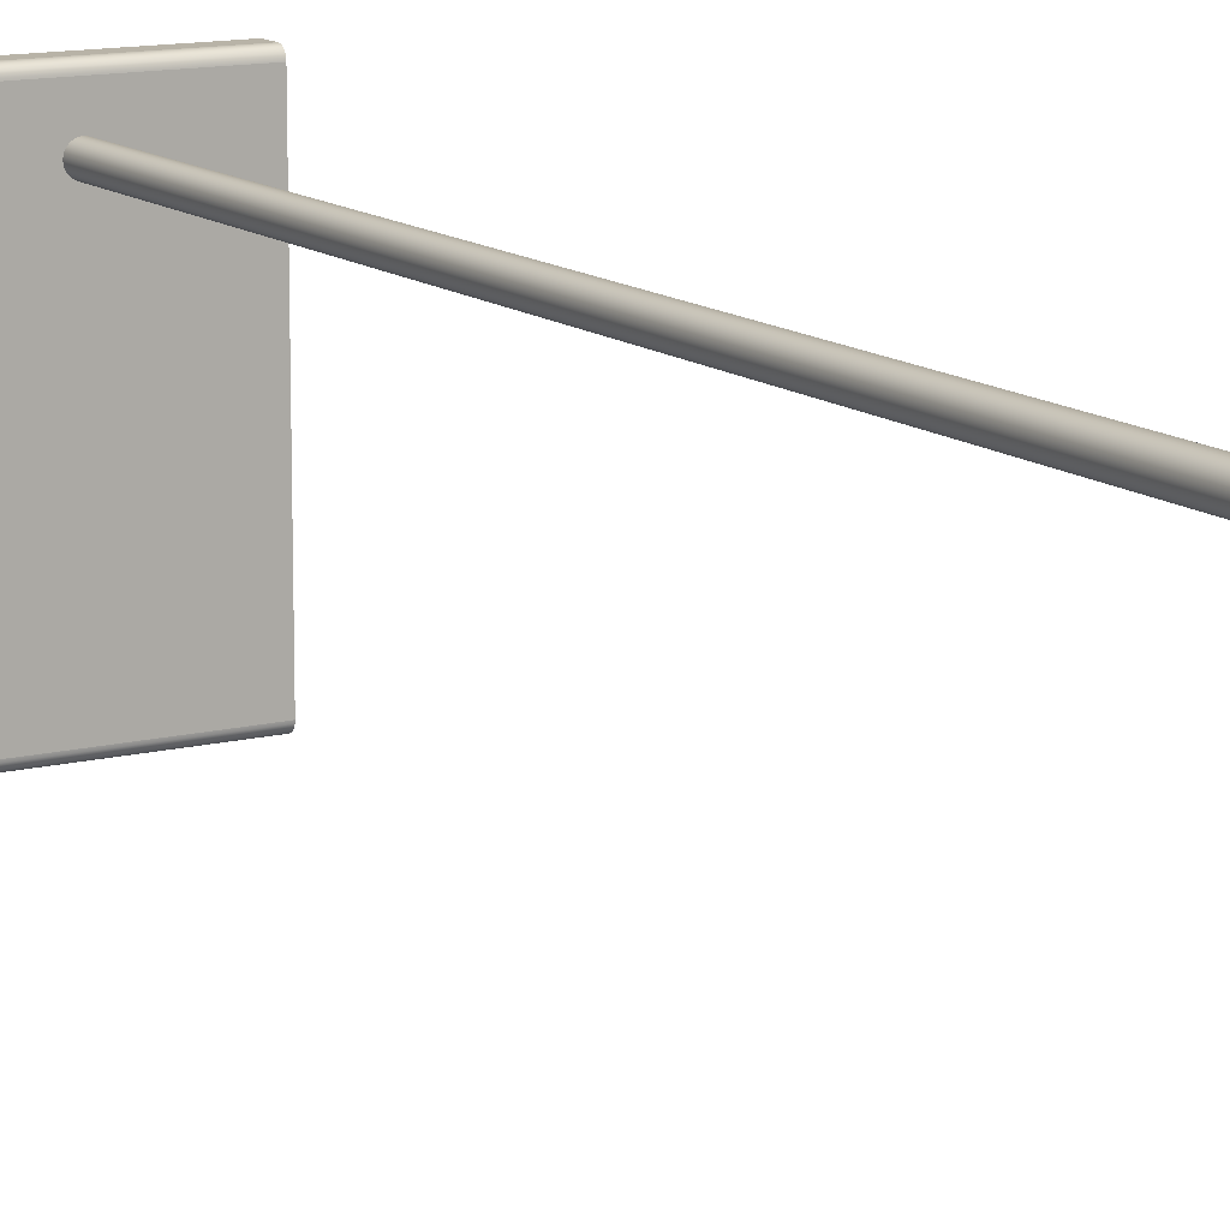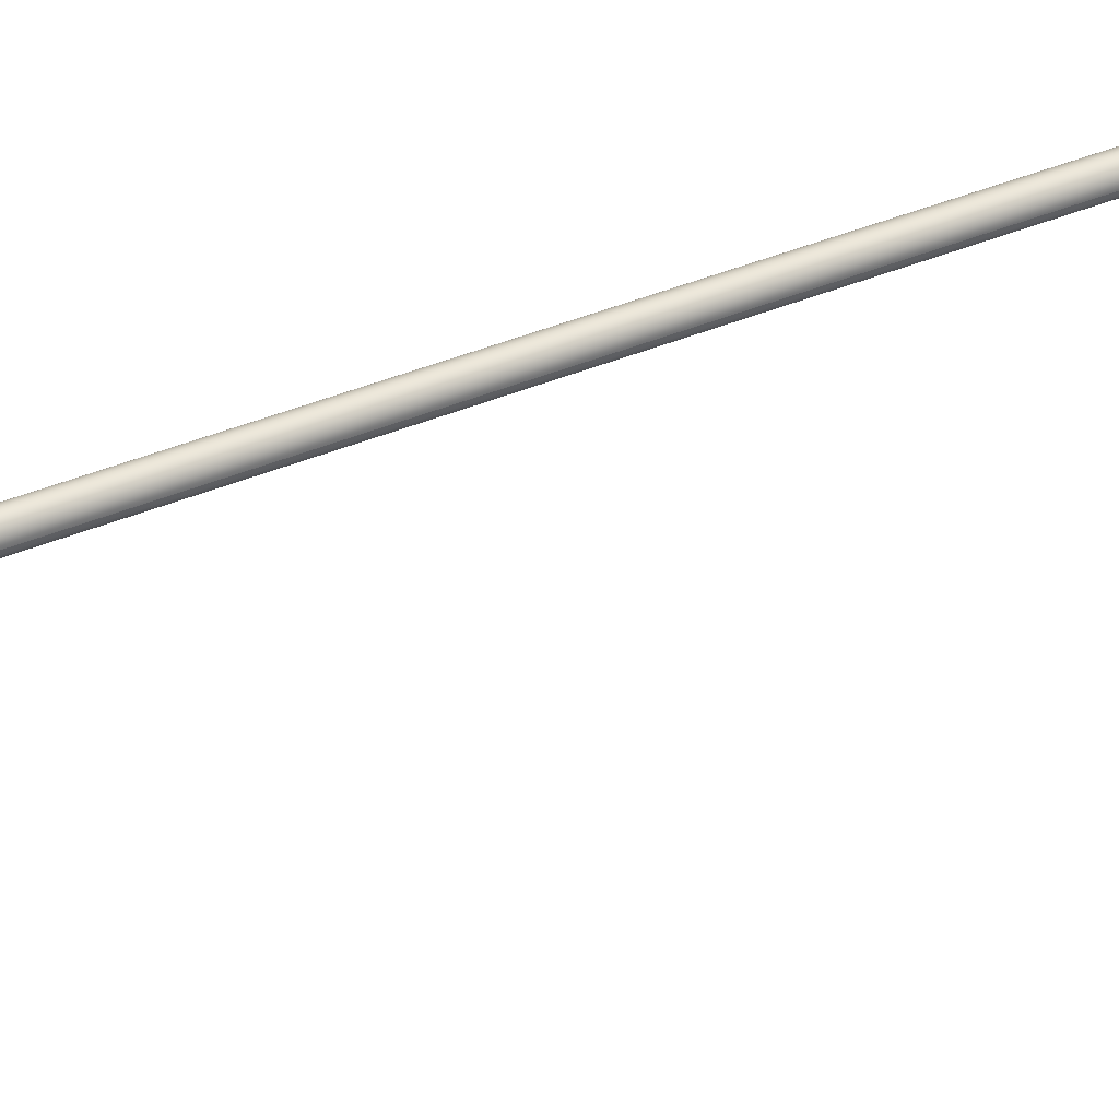
<metadata>
{"format":"obj","ext":"obj","renderer":"f3d","projection":"perspective","resolution":1024,"background":"white","views":[{"elev":12.7,"azim":149.9,"up":"+Z"},{"elev":44.5,"azim":-115.5,"up":"+Z"}]}
</metadata>
<code>
o mesh_0
v -4.623 -2.043 72
v -4.502 -2.043 73
v -4.144 -2.043 73.95
v -3.57 -2.043 74.78
v -2.814 -2.043 75.45
v -1.92 -2.043 75.92
v -0.9401 -2.043 76.16
v 0.0695 -2.043 76.16
v 1.05 -2.043 75.92
v 1.944 -2.043 75.45
v 2.699 -2.043 74.78
v 3.273 -2.043 73.95
v 3.631 -2.043 73
v 3.753 -2.043 72
v 3.753 2.957 72
v 3.631 2.957 73
v 3.273 2.957 73.95
v 2.699 2.957 74.78
v 1.944 2.957 75.45
v 1.05 2.957 75.92
v 0.0695 2.957 76.16
v -0.9401 2.957 76.16
v -1.92 2.957 75.92
v -2.814 2.957 75.45
v -3.57 2.957 74.78
v -4.144 2.957 73.95
v -4.502 2.957 73
v -4.623 2.957 72
v -4.502 2.957 71
v -4.144 2.957 70.05
v -3.57 2.957 69.22
v -2.814 2.957 68.55
v -1.92 2.957 68.08
v -0.9401 2.957 67.84
v 0.0695 2.957 67.84
v 1.05 2.957 68.08
v 1.944 2.957 68.55
v 2.699 2.957 69.22
v 3.273 2.957 70.05
v 3.631 2.957 71
v 3.753 2.957 72
v 3.753 -2.043 72
v 3.631 -2.043 71
v 3.273 -2.043 70.05
v 2.699 -2.043 69.22
v 1.944 -2.043 68.55
v 1.05 -2.043 68.08
v 0.0695 -2.043 67.84
v -0.9401 -2.043 67.84
v -1.92 -2.043 68.08
v -2.814 -2.043 68.55
v -3.57 -2.043 69.22
v -4.144 -2.043 70.05
v -4.502 -2.043 71
v 62.31 -7.043 95
v -63.19 -7.043 95
v 62.31 -2.043 90
v 62.31 -2.169 91.11
v 62.31 -2.539 92.17
v 62.31 -3.134 93.12
v 62.31 -3.926 93.91
v 62.31 -4.874 94.5
v 62.31 -5.931 94.87
v -63.19 -2.043 90
v -63.19 -5.931 94.87
v -63.19 -4.874 94.5
v -63.19 -3.926 93.91
v -63.19 -3.134 93.12
v -63.19 -2.539 92.17
v -63.19 -2.169 91.11
v 62.31 -2.043 90
v 62.31 -2.043 -90
v -63.19 -2.043 -90
v -63.19 -2.043 90
v 3.753 -2.043 72
v 3.631 -2.043 71
v 3.273 -2.043 70.05
v 2.699 -2.043 69.22
v 1.944 -2.043 68.55
v 1.05 -2.043 68.08
v 0.0695 -2.043 67.84
v -0.9401 -2.043 67.84
v -1.92 -2.043 68.08
v -2.814 -2.043 68.55
v -3.57 -2.043 69.22
v -4.144 -2.043 70.05
v -4.502 -2.043 71
v -4.623 -2.043 72
v -4.502 -2.043 73
v -4.144 -2.043 73.95
v -3.57 -2.043 74.78
v -2.814 -2.043 75.45
v -1.92 -2.043 75.92
v -0.9401 -2.043 76.16
v 0.0695 -2.043 76.16
v 1.05 -2.043 75.92
v 1.944 -2.043 75.45
v 2.699 -2.043 74.78
v 3.273 -2.043 73.95
v 3.631 -2.043 73
v 62.31 -2.043 -90
v -63.19 -2.043 -90
v 62.31 -7.043 -95
v 62.31 -5.931 -94.87
v 62.31 -4.874 -94.5
v 62.31 -3.926 -93.91
v 62.31 -3.134 -93.12
v 62.31 -2.539 -92.17
v 62.31 -2.169 -91.11
v -63.19 -7.043 -95
v -63.19 -2.169 -91.11
v -63.19 -2.539 -92.17
v -63.19 -3.134 -93.12
v -63.19 -3.926 -93.91
v -63.19 -4.874 -94.5
v -63.19 -5.931 -94.87
v 62.31 -7.043 -95
v 62.31 -13.04 -95
v -63.19 -13.04 -95
v -63.19 -7.043 -95
v 62.31 2.957 -95
v 62.31 2.831 -96.11
v 62.31 2.461 -97.17
v 62.31 1.866 -98.12
v 62.31 1.074 -98.91
v 62.31 0.1261 -99.5
v 62.31 -0.9308 -99.87
v 62.31 -2.043 -100
v -63.19 -2.043 -100
v -63.19 -0.9308 -99.87
v -63.19 0.1261 -99.5
v -63.19 1.074 -98.91
v -63.19 1.866 -98.12
v -63.19 2.461 -97.17
v -63.19 2.831 -96.11
v -63.19 2.957 -95
v 62.31 2.957 -95
v 62.31 2.831 -96.11
v 62.31 2.461 -97.17
v 62.31 1.866 -98.12
v 62.31 1.074 -98.91
v 62.31 0.1261 -99.5
v 62.31 -0.9308 -99.87
v 62.31 -2.043 -100
v 62.31 2.957 95
v 62.31 -2.043 100
v 62.31 -0.9308 99.87
v 62.31 0.1261 99.5
v 62.31 1.074 98.91
v 62.31 1.866 98.12
v 62.31 2.461 97.17
v 62.31 2.831 96.11
v 62.31 -13.04 100
v 62.31 -13.04 95
v 62.31 -7.043 95
v 62.31 -2.043 90
v 62.31 -2.169 91.11
v 62.31 -2.539 92.17
v 62.31 -3.134 93.12
v 62.31 -3.926 93.91
v 62.31 -4.874 94.5
v 62.31 -5.931 94.87
v 62.31 -2.043 -90
v 62.31 -7.043 -95
v 62.31 -5.931 -94.87
v 62.31 -4.874 -94.5
v 62.31 -3.926 -93.91
v 62.31 -3.134 -93.12
v 62.31 -2.539 -92.17
v 62.31 -2.169 -91.11
v 62.31 -13.04 -95
v 62.31 -13.04 -100
v -63.19 2.957 -95
v 62.31 2.957 -95
v -63.19 2.957 95
v 62.31 2.957 95
v 3.753 2.957 72
v 3.631 2.957 73
v 3.273 2.957 73.95
v 2.699 2.957 74.78
v 1.944 2.957 75.45
v 1.05 2.957 75.92
v 0.0695 2.957 76.16
v -0.9401 2.957 76.16
v -1.92 2.957 75.92
v -2.814 2.957 75.45
v -3.57 2.957 74.78
v -4.144 2.957 73.95
v -4.502 2.957 73
v -4.623 2.957 72
v -4.502 2.957 71
v -4.144 2.957 70.05
v -3.57 2.957 69.22
v -2.814 2.957 68.55
v -1.92 2.957 68.08
v -0.9401 2.957 67.84
v 0.0695 2.957 67.84
v 1.05 2.957 68.08
v 1.944 2.957 68.55
v 2.699 2.957 69.22
v 3.273 2.957 70.05
v 3.631 2.957 71
v 62.31 -2.043 100
v 62.31 -0.9308 99.87
v 62.31 0.1261 99.5
v 62.31 1.074 98.91
v 62.31 1.866 98.12
v 62.31 2.461 97.17
v 62.31 2.831 96.11
v 62.31 2.957 95
v -63.19 2.957 95
v -63.19 2.831 96.11
v -63.19 2.461 97.17
v -63.19 1.866 98.12
v -63.19 1.074 98.91
v -63.19 0.1261 99.5
v -63.19 -0.9308 99.87
v -63.19 -2.043 100
v -63.19 -7.043 95
v -63.19 -13.04 95
v 62.31 -13.04 95
v 62.31 -7.043 95
v 62.31 -13.04 -95
v -63.19 -13.04 -95
v -63.19 -13.04 -100
v 62.31 -13.04 -100
v -63.19 -2.043 100
v 62.31 -2.043 100
v -63.19 -13.04 100
v 62.31 -13.04 100
v 62.31 -2.043 -100
v -63.19 -2.043 -100
v 62.31 -13.04 -100
v -63.19 -13.04 -100
v -63.19 -13.04 95
v 62.31 -13.04 95
v 62.31 -13.04 100
v -63.19 -13.04 100
v -63.19 2.957 -95
v -63.19 2.957 95
v -63.19 2.831 96.11
v -63.19 2.461 97.17
v -63.19 1.866 98.12
v -63.19 1.074 98.91
v -63.19 0.1261 99.5
v -63.19 -0.9308 99.87
v -63.19 -2.043 100
v -63.19 -13.04 100
v -63.19 -13.04 95
v -63.19 -7.043 95
v -63.19 -5.931 94.87
v -63.19 -4.874 94.5
v -63.19 -3.926 93.91
v -63.19 -3.134 93.12
v -63.19 -2.539 92.17
v -63.19 -2.169 91.11
v -63.19 -2.043 90
v -63.19 -2.043 -90
v -63.19 -2.169 -91.11
v -63.19 -2.539 -92.17
v -63.19 -3.134 -93.12
v -63.19 -3.926 -93.91
v -63.19 -4.874 -94.5
v -63.19 -5.931 -94.87
v -63.19 -7.043 -95
v -63.19 -13.04 -95
v -63.19 -13.04 -100
v -63.19 -2.043 -100
v -63.19 -0.9308 -99.87
v -63.19 0.1261 -99.5
v -63.19 1.074 -98.91
v -63.19 1.866 -98.12
v -63.19 2.461 -97.17
v -63.19 2.831 -96.11
f 41 43 42
f 40 44 43
f 40 43 41
f 39 45 44
f 39 44 40
f 38 46 45
f 38 45 39
f 37 46 38
f 36 47 46
f 36 46 37
f 35 48 47
f 35 47 36
f 34 49 48
f 34 48 35
f 33 50 49
f 33 49 34
f 32 51 50
f 32 50 33
f 31 52 51
f 31 51 32
f 30 53 52
f 30 52 31
f 29 53 30
f 29 54 53
f 28 54 29
f 28 1 54
f 27 2 1
f 27 1 28
f 26 3 2
f 26 4 3
f 26 2 27
f 25 4 26
f 24 5 4
f 24 4 25
f 23 6 5
f 23 5 24
f 22 7 6
f 22 8 7
f 22 6 23
f 21 8 22
f 20 9 8
f 20 10 9
f 20 8 21
f 19 10 20
f 18 11 10
f 18 10 19
f 17 12 11
f 17 11 18
f 16 13 12
f 16 12 17
f 15 14 13
f 15 13 16
f 57 70 64
f 58 70 57
f 59 69 70
f 59 70 58
f 60 67 68
f 60 68 69
f 60 69 59
f 61 66 67
f 61 67 60
f 62 66 61
f 63 56 65
f 63 65 66
f 63 66 62
f 55 56 63
f 84 74 73
f 84 85 74
f 86 74 85
f 83 84 73
f 87 74 86
f 82 83 73
f 88 74 87
f 81 73 72
f 81 82 73
f 89 74 88
f 80 81 72
f 90 74 89
f 79 80 72
f 91 74 90
f 92 74 91
f 93 74 92
f 94 74 93
f 71 75 76
f 71 76 77
f 71 77 78
f 71 78 79
f 71 94 95
f 71 95 96
f 71 96 97
f 71 97 98
f 71 98 99
f 71 99 100
f 71 100 75
f 71 79 72
f 71 74 94
f 104 110 103
f 104 116 110
f 105 115 116
f 105 116 104
f 106 113 114
f 106 114 115
f 106 115 105
f 107 112 113
f 107 113 106
f 108 112 107
f 109 102 111
f 109 111 112
f 109 112 108
f 101 102 109
f 117 119 118
f 117 120 119
f 127 128 129
f 127 129 130
f 126 130 131
f 126 127 130
f 125 131 132
f 125 132 133
f 125 126 131
f 124 133 134
f 124 125 133
f 123 124 134
f 122 134 135
f 122 135 136
f 122 123 134
f 121 122 136
f 155 146 153
f 155 153 154
f 162 146 155
f 161 146 162
f 160 147 146
f 160 148 147
f 160 149 148
f 160 146 161
f 150 149 160
f 159 150 160
f 151 150 159
f 152 151 159
f 145 158 157
f 145 159 158
f 145 152 159
f 156 145 157
f 164 171 172
f 137 169 168
f 137 170 169
f 137 163 170
f 144 165 164
f 144 166 165
f 144 167 166
f 144 164 172
f 143 167 144
f 138 137 168
f 142 167 143
f 139 138 168
f 140 139 168
f 141 167 142
f 141 140 168
f 141 168 167
f 137 145 156
f 137 156 163
f 193 173 175
f 194 173 193
f 192 193 175
f 195 173 194
f 191 192 175
f 196 174 173
f 196 173 195
f 190 191 175
f 197 174 196
f 189 190 175
f 198 174 197
f 188 189 175
f 199 174 198
f 187 188 175
f 200 174 199
f 186 187 175
f 185 186 175
f 184 185 175
f 176 177 178
f 176 178 179
f 176 179 180
f 176 180 181
f 176 181 182
f 176 182 183
f 176 183 184
f 176 200 201
f 176 201 202
f 176 202 177
f 176 174 200
f 176 184 175
f 209 210 211
f 209 211 212
f 208 212 213
f 208 209 212
f 207 213 214
f 207 214 215
f 207 208 213
f 206 215 216
f 206 207 215
f 205 206 216
f 204 216 217
f 204 217 218
f 204 205 216
f 203 204 218
f 221 220 219
f 221 219 222
f 226 223 224
f 226 224 225
f 230 228 227
f 230 227 229
f 231 233 234
f 231 234 232
f 236 237 238
f 236 238 235
f 250 248 247
f 250 249 248
f 251 250 247
f 252 251 247
f 253 245 244
f 253 246 245
f 253 247 246
f 253 252 247
f 243 253 244
f 254 253 243
f 242 254 243
f 241 254 242
f 240 255 254
f 240 256 255
f 240 254 241
f 257 256 240
f 265 267 266
f 268 263 262
f 268 264 263
f 268 265 264
f 268 267 265
f 239 259 258
f 239 260 259
f 239 261 260
f 269 268 262
f 274 261 239
f 270 269 262
f 273 261 274
f 272 261 273
f 271 270 262
f 271 261 272
f 271 262 261
f 239 257 240
f 239 258 257
o mesh_1
v -0.4353 -7.043 77
v -1.632 -7.043 76.85
v -2.759 -7.043 76.43
v -3.751 -7.043 75.74
v -4.55 -7.043 74.84
v -5.11 -7.043 73.77
v -5.399 -7.043 72.6
v -5.399 -7.043 71.4
v -5.11 -7.043 70.23
v -4.55 -7.043 69.16
v -3.751 -7.043 68.26
v -2.759 -7.043 67.57
v -1.632 -7.043 67.15
v -0.4353 -7.043 67
v 0.7613 -7.043 67.15
v 1.888 -7.043 67.57
v 2.88 -7.043 68.26
v 3.68 -7.043 69.16
v 4.24 -7.043 70.23
v 4.528 -7.043 71.4
v 4.528 -7.043 72.6
v 4.24 -7.043 73.77
v 3.68 -7.043 74.84
v 2.88 -7.043 75.74
v 1.888 -7.043 76.43
v 0.7613 -7.043 76.85
v -0.4353 -7.043 77
v -0.4353 2.957 77
v -0.4353 2.957 77
v 0.7613 2.957 76.85
v 1.888 2.957 76.43
v 2.88 2.957 75.74
v 3.68 2.957 74.84
v 4.24 2.957 73.77
v 4.528 2.957 72.6
v 4.528 2.957 71.4
v 4.24 2.957 70.23
v 3.68 2.957 69.16
v 2.88 2.957 68.26
v 1.888 2.957 67.57
v 0.7613 2.957 67.15
v -0.4353 2.957 67
v -1.632 2.957 67.15
v -2.759 2.957 67.57
v -3.751 2.957 68.26
v -4.55 2.957 69.16
v -5.11 2.957 70.23
v -5.399 2.957 71.4
v -5.399 2.957 72.6
v -5.11 2.957 73.77
v -4.55 2.957 74.84
v -3.751 2.957 75.74
v -2.759 2.957 76.43
v -1.632 2.957 76.85
v -0.4353 -7.043 77
v -1.632 -7.043 76.85
v -2.759 -7.043 76.43
v -3.751 -7.043 75.74
v -4.55 -7.043 74.84
v -5.11 -7.043 73.77
v -5.399 -7.043 72.6
v -5.399 -7.043 71.4
v -5.11 -7.043 70.23
v -4.55 -7.043 69.16
v -3.751 -7.043 68.26
v -2.759 -7.043 67.57
v -1.632 -7.043 67.15
v -0.4353 -7.043 67
v 0.7613 -7.043 67.15
v 1.888 -7.043 67.57
v 2.88 -7.043 68.26
v 3.68 -7.043 69.16
v 4.24 -7.043 70.23
v 4.528 -7.043 71.4
v 4.528 -7.043 72.6
v 4.24 -7.043 73.77
v 3.68 -7.043 74.84
v 2.88 -7.043 75.74
v 1.888 -7.043 76.43
v 0.7613 -7.043 76.85
v -6.81 600 72
v -6.625 600 73.53
v -6.08 600 74.96
v -5.207 600 76.23
v -4.057 600 77.25
v -2.696 600 77.96
v -1.204 600 78.33
v 0.3331 600 78.33
v 1.825 600 77.96
v 3.186 600 77.25
v 4.336 600 76.23
v 5.209 600 74.96
v 5.754 600 73.53
v 5.94 600 72
v 5.754 600 70.47
v 5.209 600 69.04
v 4.336 600 67.77
v 3.186 600 66.75
v 1.825 600 66.04
v 0.3331 600 65.67
v -1.204 600 65.67
v -2.696 600 66.04
v -4.057 600 66.75
v -5.207 600 67.77
v -6.08 600 69.04
v -6.625 600 70.47
v -6.81 600 72
v -0.4603 603 72
v -2.577 602 72
v -4.694 601 72
v -0.4478 603 71.98
v -0.4228 603 71.98
v -0.4103 603 72
v -0.4228 603 72.02
v -0.4478 603 72.02
v -0.4603 603 72
v -2.577 602 72
v -4.694 601 72
v -2.332 602 71
v -1.652 602 70.24
v -4.206 601 70.02
v -0.6935 602 69.87
v -2.854 601 68.5
v 0.3241 602 70
v -0.9486 601 67.77
v 1.168 602 70.58
v 1.075 601 68.02
v 1.644 602 71.49
v 2.752 601 69.18
v 1.644 602 72.51
v 3.699 601 70.98
v 1.168 602 73.42
v 3.699 601 73.02
v 0.3241 602 74
v 2.752 601 74.82
v -0.6935 602 74.13
v 1.075 601 75.98
v -1.652 602 73.76
v -0.9486 601 76.23
v -2.332 602 73
v -2.854 601 75.5
v -4.206 601 73.98
v -6.81 2.957 72
v -6.625 2.957 70.47
v -6.08 2.957 69.04
v -5.207 2.957 67.77
v -4.057 2.957 66.75
v -2.696 2.957 66.04
v -1.204 2.957 65.67
v 0.3331 2.957 65.67
v 1.825 2.957 66.04
v 3.186 2.957 66.75
v 4.336 2.957 67.77
v 5.209 2.957 69.04
v 5.754 2.957 70.47
v 5.94 2.957 72
v 5.754 2.957 73.53
v 5.209 2.957 74.96
v 4.336 2.957 76.23
v 3.186 2.957 77.25
v 1.825 2.957 77.96
v 0.3331 2.957 78.33
v -1.204 2.957 78.33
v -2.696 2.957 77.96
v -4.057 2.957 77.25
v -5.207 2.957 76.23
v -6.08 2.957 74.96
v -6.625 2.957 73.53
v -6.81 2.957 72
v -6.81 600 72
v -6.81 600 72
v -6.625 600 73.53
v -6.08 600 74.96
v -5.207 600 76.23
v -4.057 600 77.25
v -2.696 600 77.96
v -1.204 600 78.33
v 0.3331 600 78.33
v 1.825 600 77.96
v 3.186 600 77.25
v 4.336 600 76.23
v 5.209 600 74.96
v 5.754 600 73.53
v 5.94 600 72
v 5.754 600 70.47
v 5.209 600 69.04
v 4.336 600 67.77
v 3.186 600 66.75
v 1.825 600 66.04
v 0.3331 600 65.67
v -1.204 600 65.67
v -2.696 600 66.04
v -4.057 600 66.75
v -5.207 600 67.77
v -6.08 600 69.04
v -6.625 600 70.47
v -0.4603 603 72
v -0.4478 603 71.98
v -0.4228 603 71.98
v -0.4103 603 72
v -0.4228 603 72.02
v -0.4478 603 72.02
v -6.81 2.957 72
v -6.625 2.957 70.47
v -6.08 2.957 69.04
v -5.207 2.957 67.77
v -4.057 2.957 66.75
v -2.696 2.957 66.04
v -1.204 2.957 65.67
v 0.3331 2.957 65.67
v 1.825 2.957 66.04
v 3.186 2.957 66.75
v 4.336 2.957 67.77
v 5.209 2.957 69.04
v 5.754 2.957 70.47
v 5.94 2.957 72
v 5.754 2.957 73.53
v 5.209 2.957 74.96
v 4.336 2.957 76.23
v 3.186 2.957 77.25
v 1.825 2.957 77.96
v 0.3331 2.957 78.33
v -1.204 2.957 78.33
v -2.696 2.957 77.96
v -4.057 2.957 77.25
v -5.207 2.957 76.23
v -6.08 2.957 74.96
v -6.625 2.957 73.53
v -0.4353 2.957 77
v 0.7613 2.957 76.85
v 1.888 2.957 76.43
v 2.88 2.957 75.74
v 3.68 2.957 74.84
v 4.24 2.957 73.77
v 4.528 2.957 72.6
v 4.528 2.957 71.4
v 4.24 2.957 70.23
v 3.68 2.957 69.16
v 2.88 2.957 68.26
v 1.888 2.957 67.57
v 0.7613 2.957 67.15
v -0.4353 2.957 67
v -1.632 2.957 67.15
v -2.759 2.957 67.57
v -3.751 2.957 68.26
v -4.55 2.957 69.16
v -5.11 2.957 70.23
v -5.399 2.957 71.4
v -5.399 2.957 72.6
v -5.11 2.957 73.77
v -4.55 2.957 74.84
v -3.751 2.957 75.74
v -2.759 2.957 76.43
v -1.632 2.957 76.85
f 276 275 302
f 276 302 328
f 277 328 327
f 277 276 328
f 278 327 326
f 278 277 327
f 279 326 325
f 279 278 326
f 280 325 324
f 280 279 325
f 281 324 323
f 281 280 324
f 282 323 322
f 282 281 323
f 283 322 321
f 283 282 322
f 284 321 320
f 284 283 321
f 285 320 319
f 285 284 320
f 286 285 319
f 286 319 318
f 287 286 318
f 287 318 317
f 288 287 317
f 288 317 316
f 289 288 316
f 289 316 315
f 290 289 315
f 290 315 314
f 291 290 314
f 291 314 313
f 292 291 313
f 292 313 312
f 293 292 312
f 293 312 311
f 294 311 310
f 294 293 311
f 295 310 309
f 295 294 310
f 296 309 308
f 296 295 309
f 297 308 307
f 297 296 308
f 298 307 306
f 298 297 307
f 299 306 305
f 299 298 306
f 300 304 303
f 300 305 304
f 300 299 305
f 301 300 303
f 353 351 352
f 329 353 354
f 347 348 349
f 346 349 350
f 346 350 351
f 346 347 349
f 333 329 330
f 333 330 331
f 333 331 332
f 343 344 345
f 343 345 346
f 335 333 334
f 335 329 333
f 342 343 346
f 336 329 335
f 337 329 336
f 339 337 338
f 339 340 341
f 339 341 342
f 339 351 353
f 339 353 329
f 339 346 351
f 339 342 346
f 339 329 337
f 380 381 384
f 355 356 392
f 393 383 382
f 393 382 385
f 394 393 385
f 395 378 379
f 395 379 380
f 395 384 383
f 395 380 384
f 395 383 393
f 396 385 386
f 396 394 385
f 397 376 377
f 397 377 378
f 397 395 393
f 397 378 395
f 397 393 394
f 398 396 386
f 399 374 375
f 399 375 376
f 399 394 396
f 399 376 397
f 399 397 394
f 400 398 386
f 400 386 387
f 401 372 373
f 401 373 374
f 401 374 399
f 401 396 398
f 401 399 396
f 402 400 387
f 403 401 398
f 403 370 371
f 403 371 372
f 403 400 402
f 403 398 400
f 403 372 401
f 404 402 387
f 405 368 369
f 405 369 370
f 405 403 402
f 405 370 403
f 406 387 388
f 406 404 387
f 407 366 367
f 407 368 405
f 407 367 368
f 407 405 402
f 407 402 404
f 408 406 388
f 409 364 365
f 409 365 366
f 409 407 404
f 409 366 407
f 409 404 406
f 410 408 388
f 410 388 389
f 411 362 363
f 411 363 364
f 411 406 408
f 411 409 406
f 411 408 410
f 411 364 409
f 412 410 389
f 413 411 410
f 413 362 411
f 413 360 361
f 413 361 362
f 414 412 389
f 414 389 390
f 414 390 391
f 415 410 412
f 415 358 359
f 415 359 360
f 415 413 410
f 415 412 414
f 415 360 413
f 416 356 357
f 416 357 358
f 416 358 415
f 416 392 356
f 416 391 392
f 416 414 391
f 416 415 414
f 446 443 442
f 446 445 443
f 447 442 441
f 447 446 442
f 448 441 440
f 448 447 441
f 449 440 439
f 449 448 440
f 450 439 438
f 450 449 439
f 451 438 437
f 451 450 438
f 452 437 436
f 452 451 437
f 453 436 435
f 453 452 436
f 454 435 434
f 454 453 435
f 455 434 433
f 455 454 434
f 456 455 433
f 456 433 432
f 457 456 432
f 457 432 431
f 458 457 431
f 458 431 430
f 459 430 429
f 459 458 430
f 460 429 428
f 460 459 429
f 461 428 427
f 461 460 428
f 462 427 426
f 462 461 427
f 463 426 425
f 463 462 426
f 464 425 424
f 464 463 425
f 465 424 423
f 465 464 424
f 466 423 422
f 466 465 423
f 467 422 421
f 467 466 422
f 468 421 420
f 468 467 421
f 469 420 419
f 469 468 420
f 470 419 418
f 470 469 419
f 444 418 417
f 444 470 418
f 473 475 474
f 472 476 475
f 472 471 476
f 472 475 473
f 506 493 494
f 507 492 493
f 507 493 506
f 505 494 495
f 505 506 494
f 508 491 492
f 508 492 507
f 504 495 496
f 504 505 495
f 509 490 491
f 509 491 508
f 503 496 497
f 503 504 496
f 510 489 490
f 510 490 509
f 528 497 498
f 528 503 497
f 511 489 510
f 488 489 511
f 527 528 498
f 499 527 498
f 512 488 511
f 487 488 512
f 526 527 499
f 513 487 512
f 500 526 499
f 525 526 500
f 486 487 513
f 514 486 513
f 501 525 500
f 524 525 501
f 485 486 514
f 485 514 515
f 502 524 501
f 502 523 524
f 484 485 515
f 484 515 516
f 477 523 502
f 477 522 523
f 483 484 516
f 483 516 517
f 478 522 477
f 478 521 522
f 482 483 517
f 482 517 518
f 479 520 521
f 479 521 478
f 481 518 519
f 481 482 518
f 480 520 479
f 480 481 519
f 480 519 520

</code>
